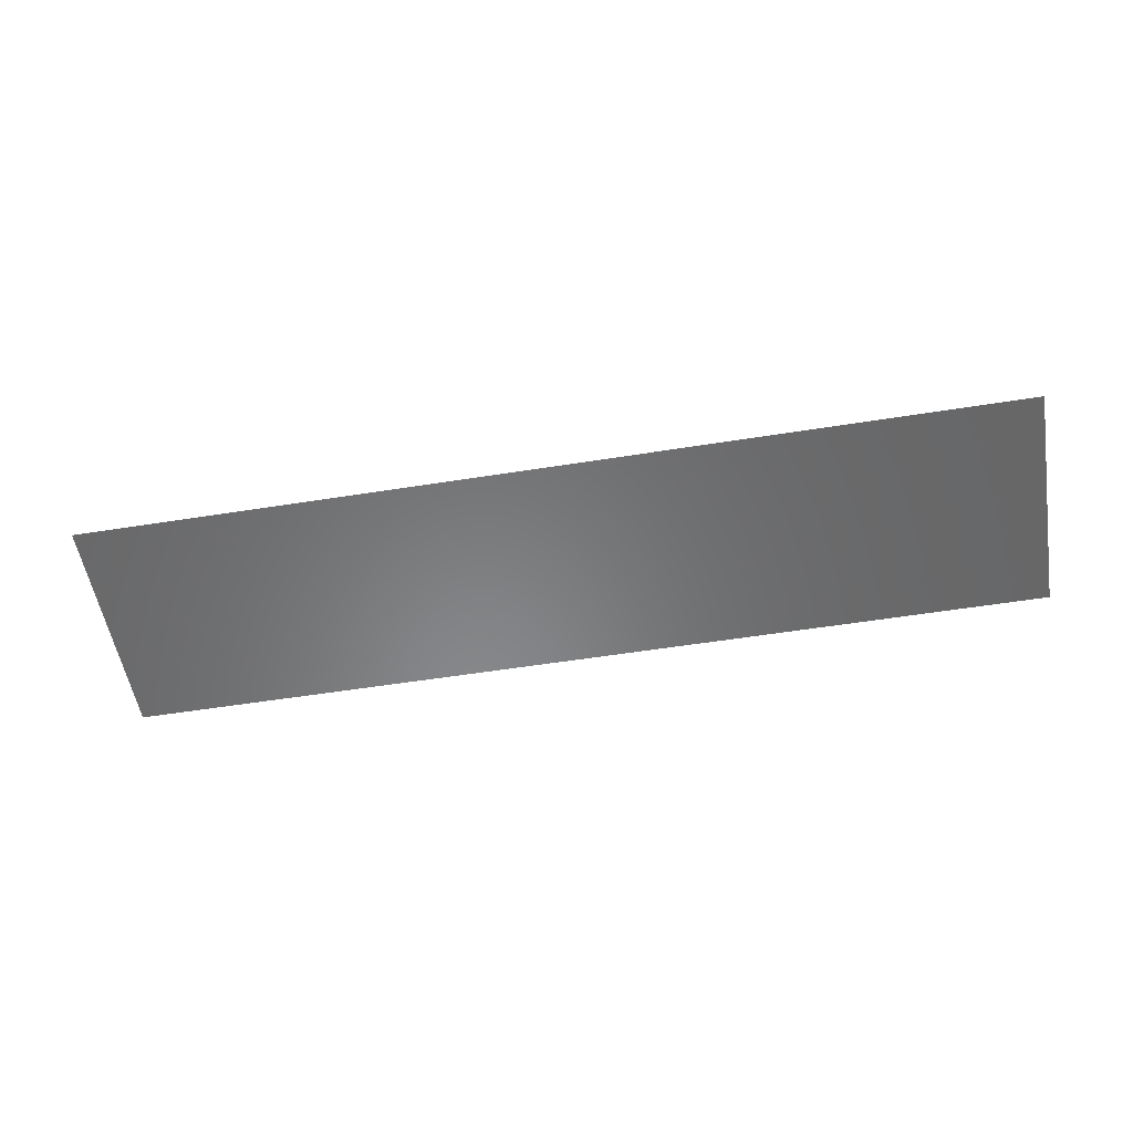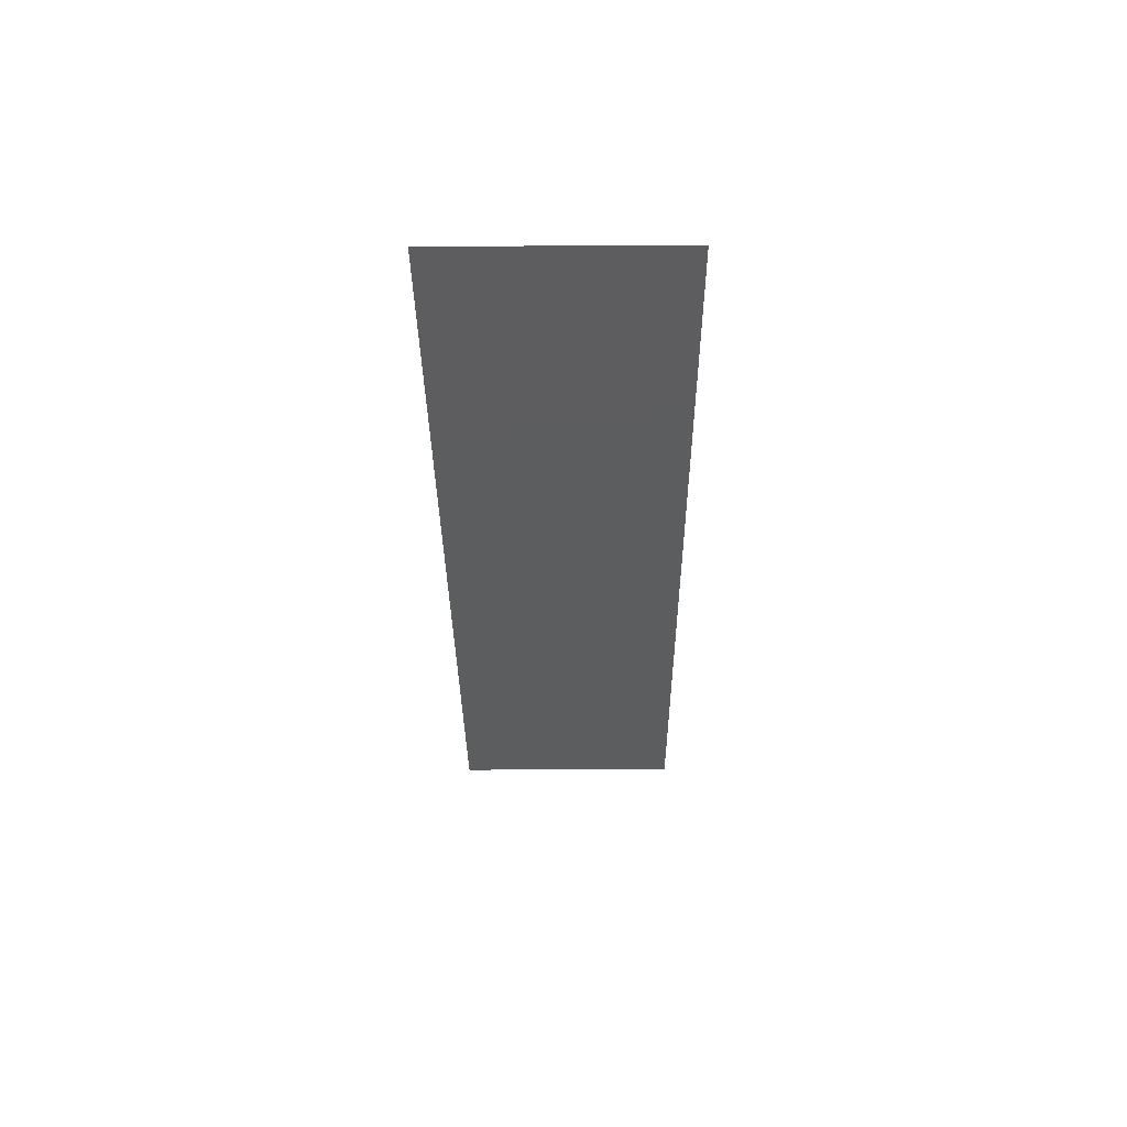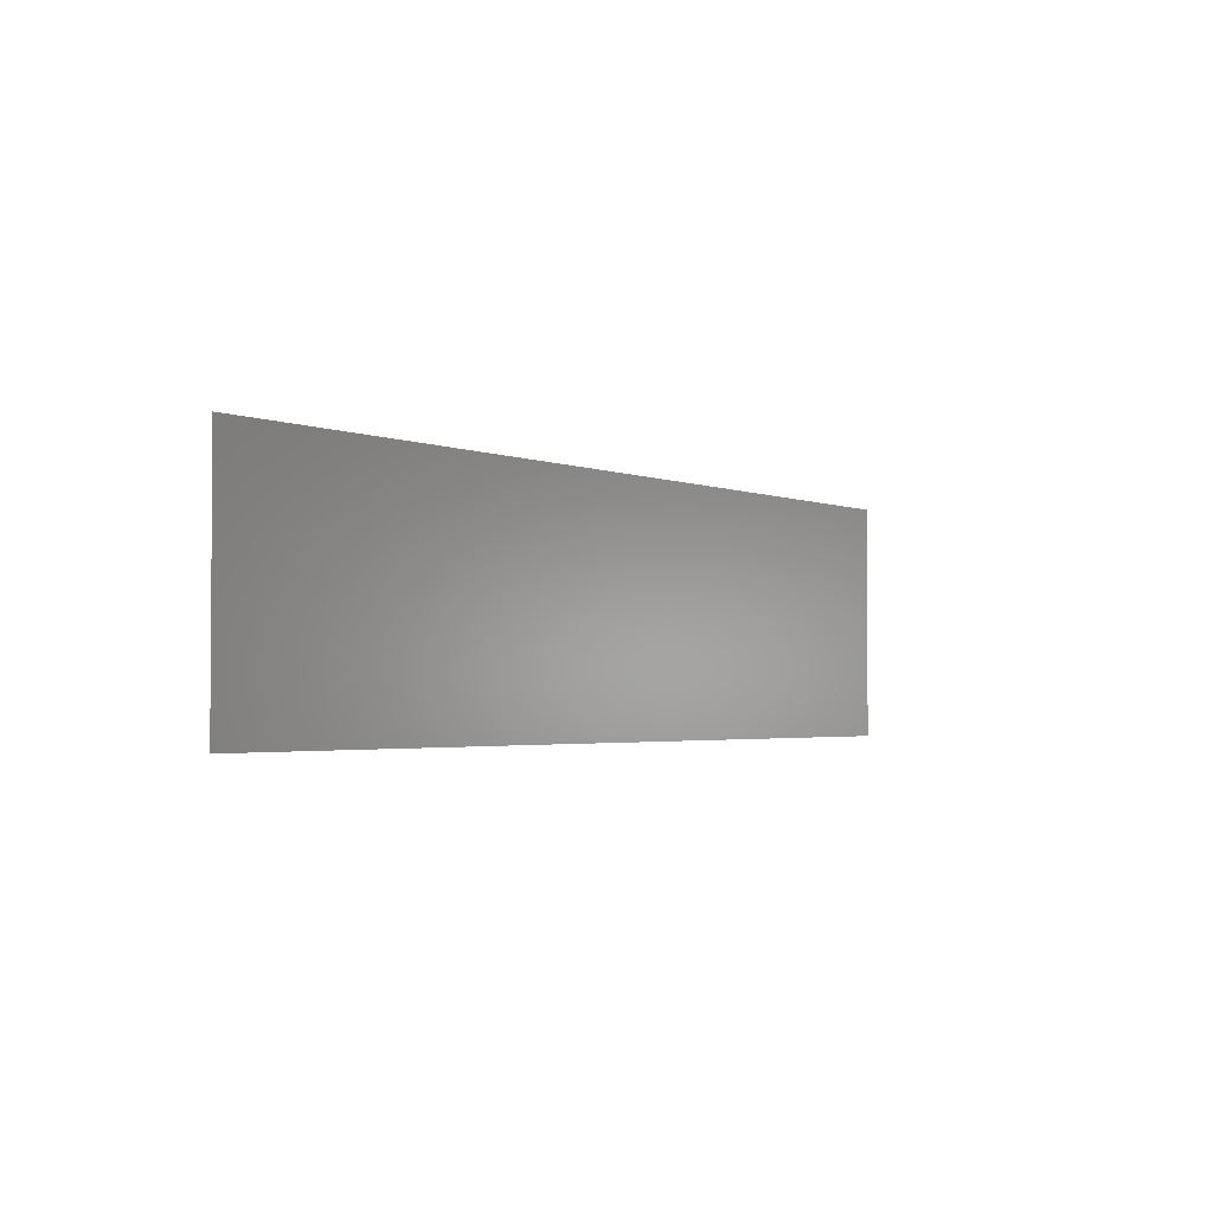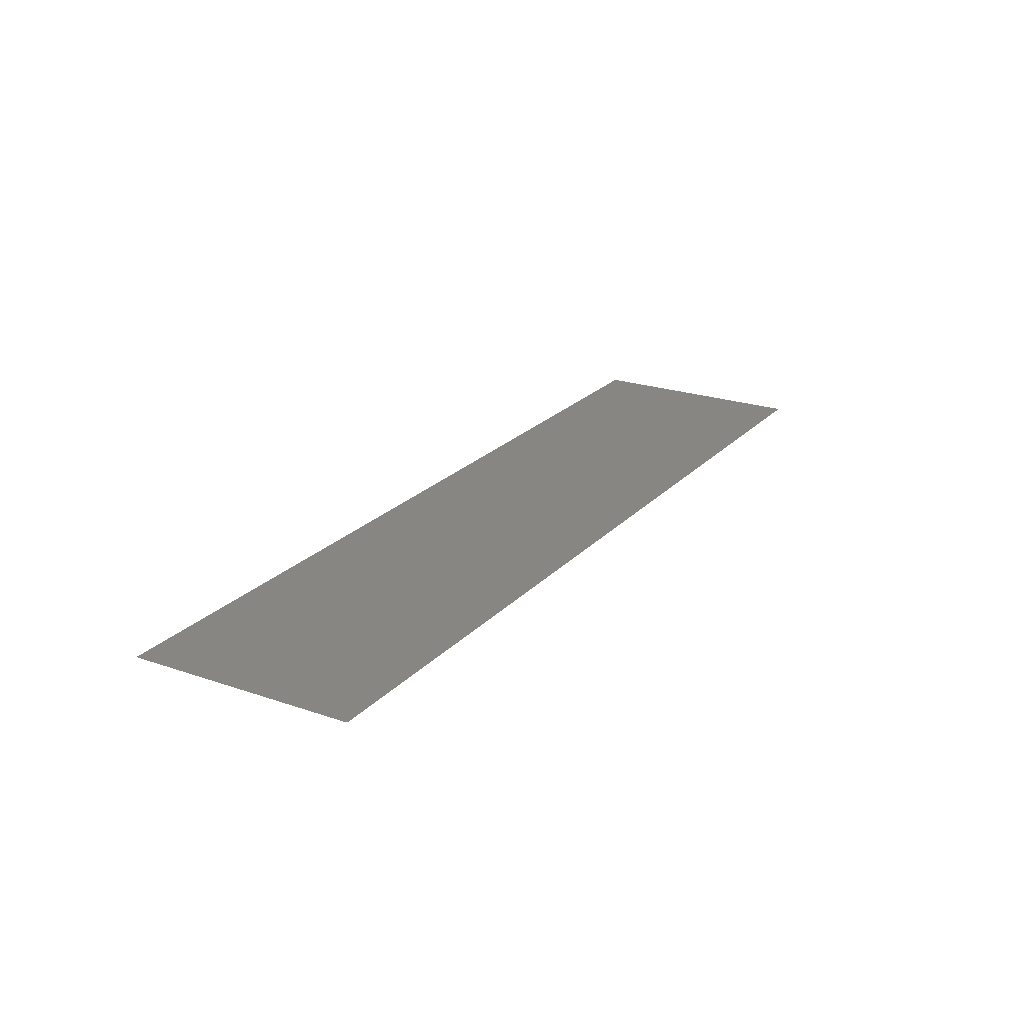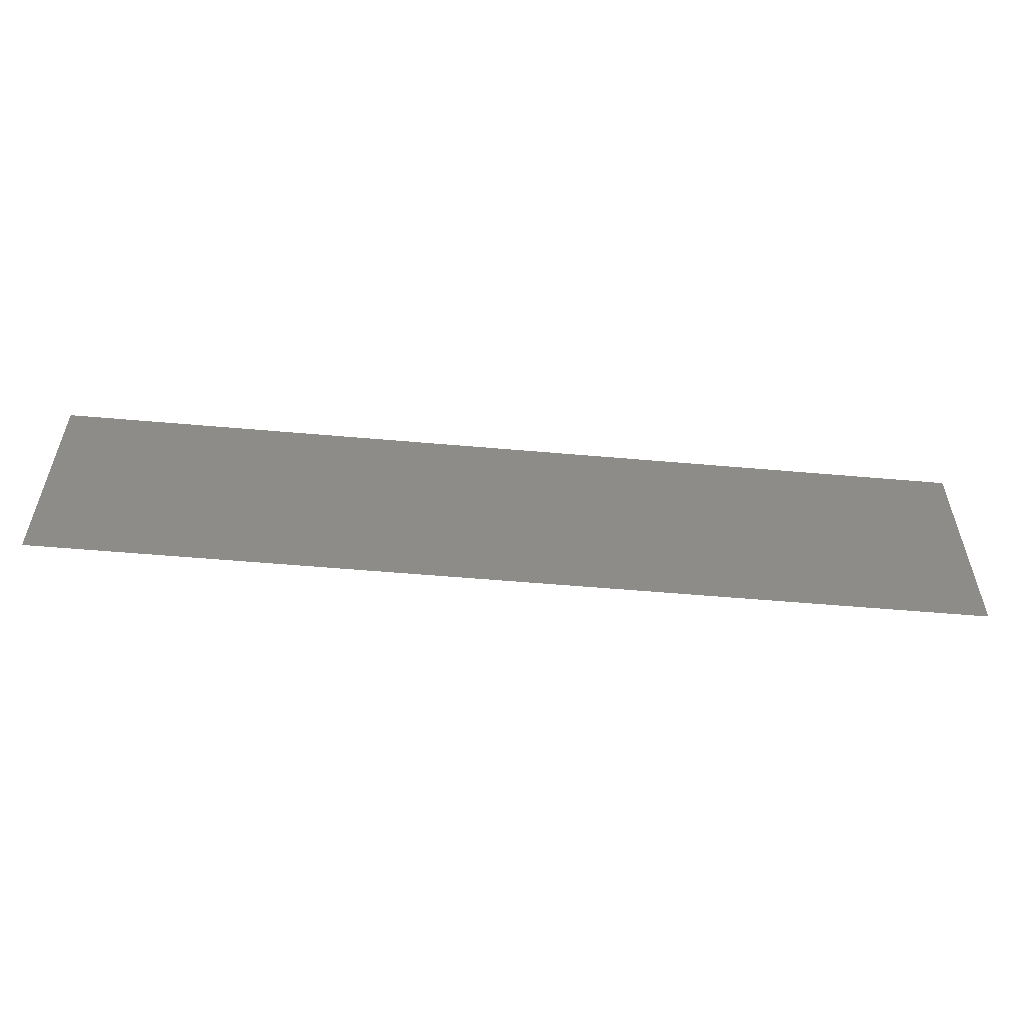
<metadata>
{"format":"stl","ext":"stl","renderer":"f3d","projection":"perspective","resolution":1024,"background":"white","views":[{"elev":-54.5,"azim":9.6,"up":"+Y"},{"elev":-31.9,"azim":90.5,"up":"+Y"},{"elev":-2.5,"azim":125.2,"up":"+Z"},{"elev":22.5,"azim":120.7,"up":"+Y"},{"elev":-55.2,"azim":174.7,"up":"+Z"}]}
</metadata>
<code>
# stl→obj: 4 verts, 2 faces
v 2.76 3.575 1.26
v 2.76 3.575 1.25
v 2.72 3.575 1.26
v 2.72 3.575 1.25
f 1 2 3
f 3 2 4

</code>
